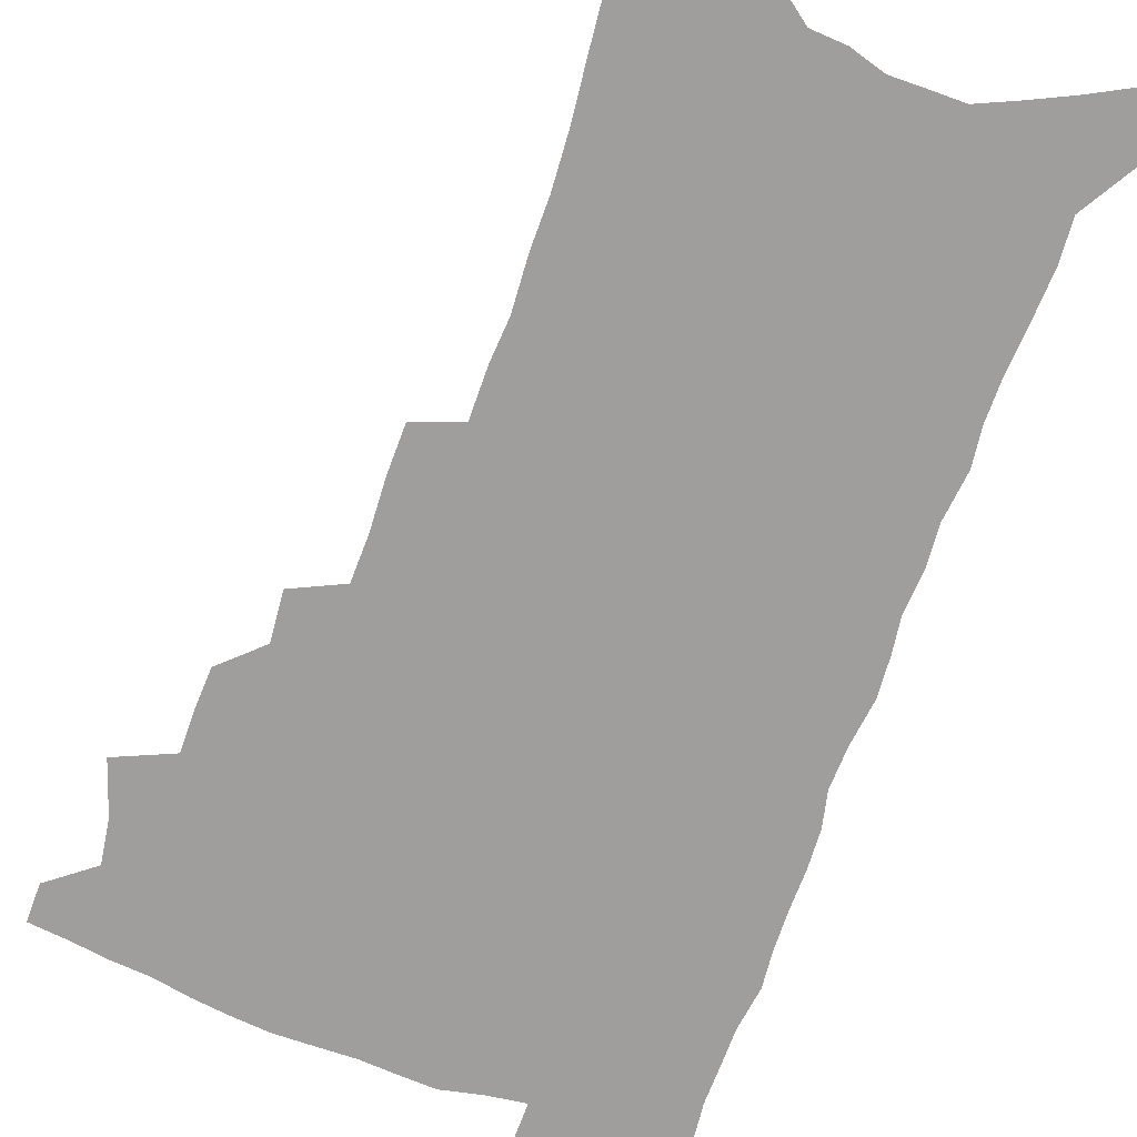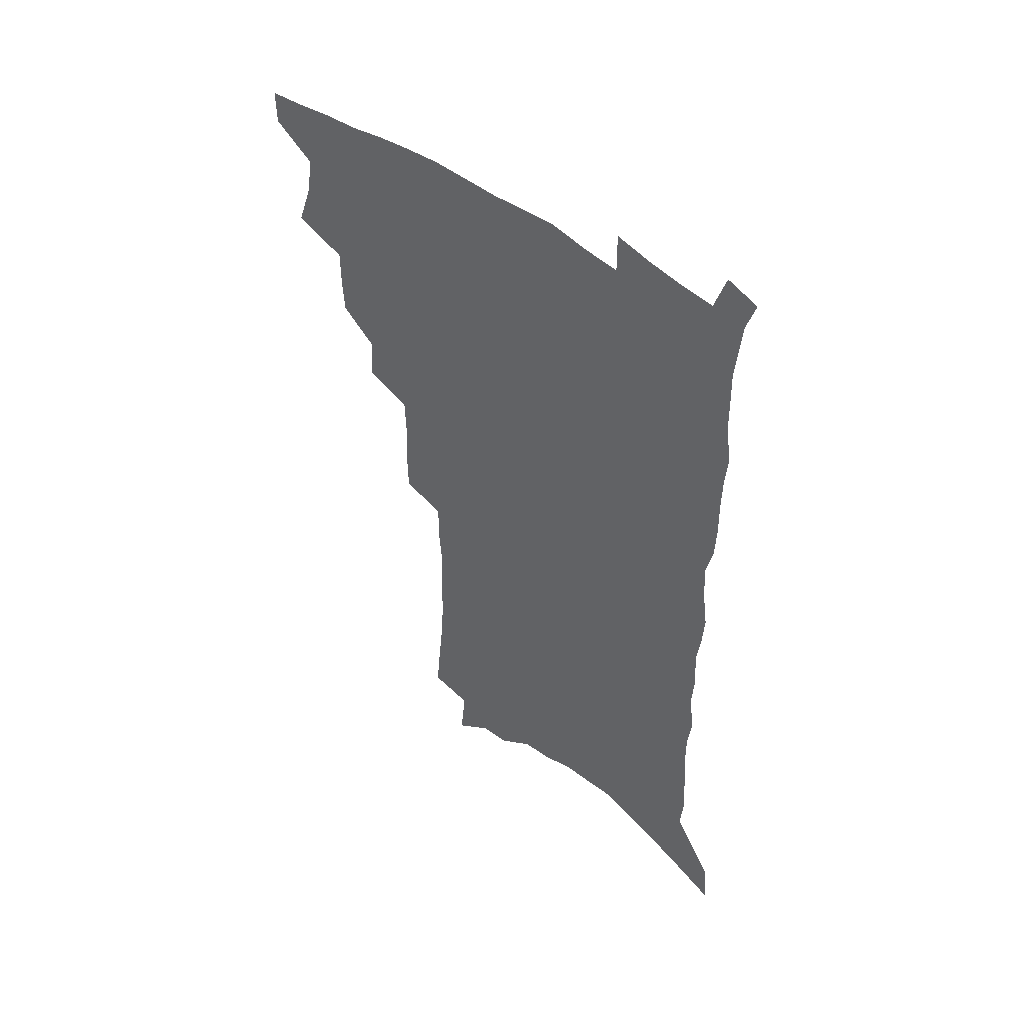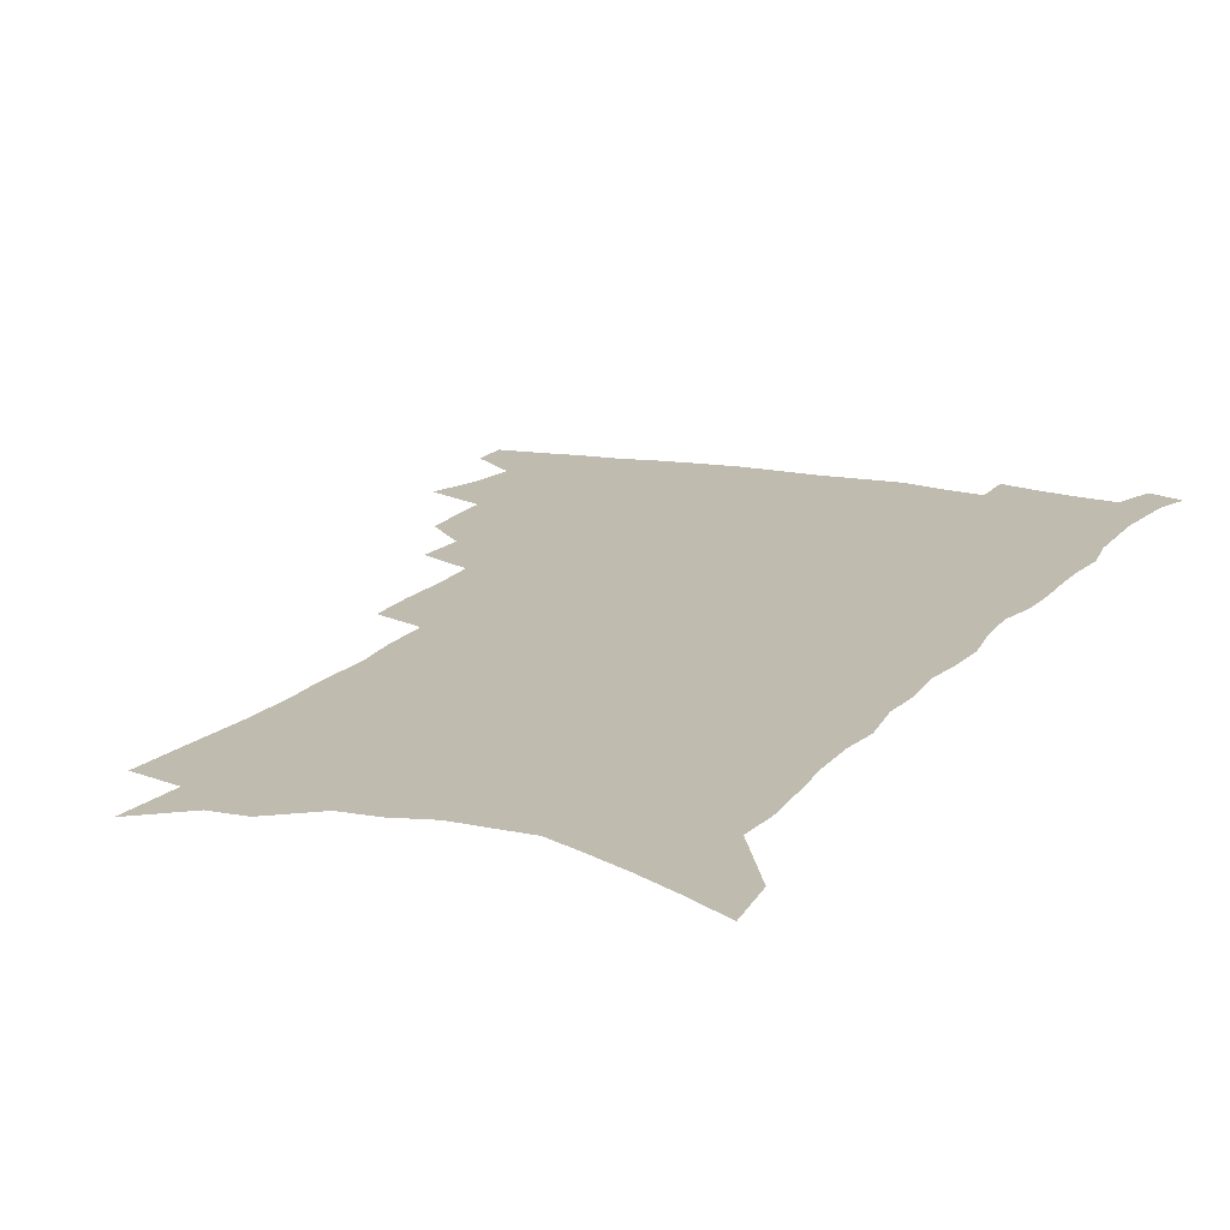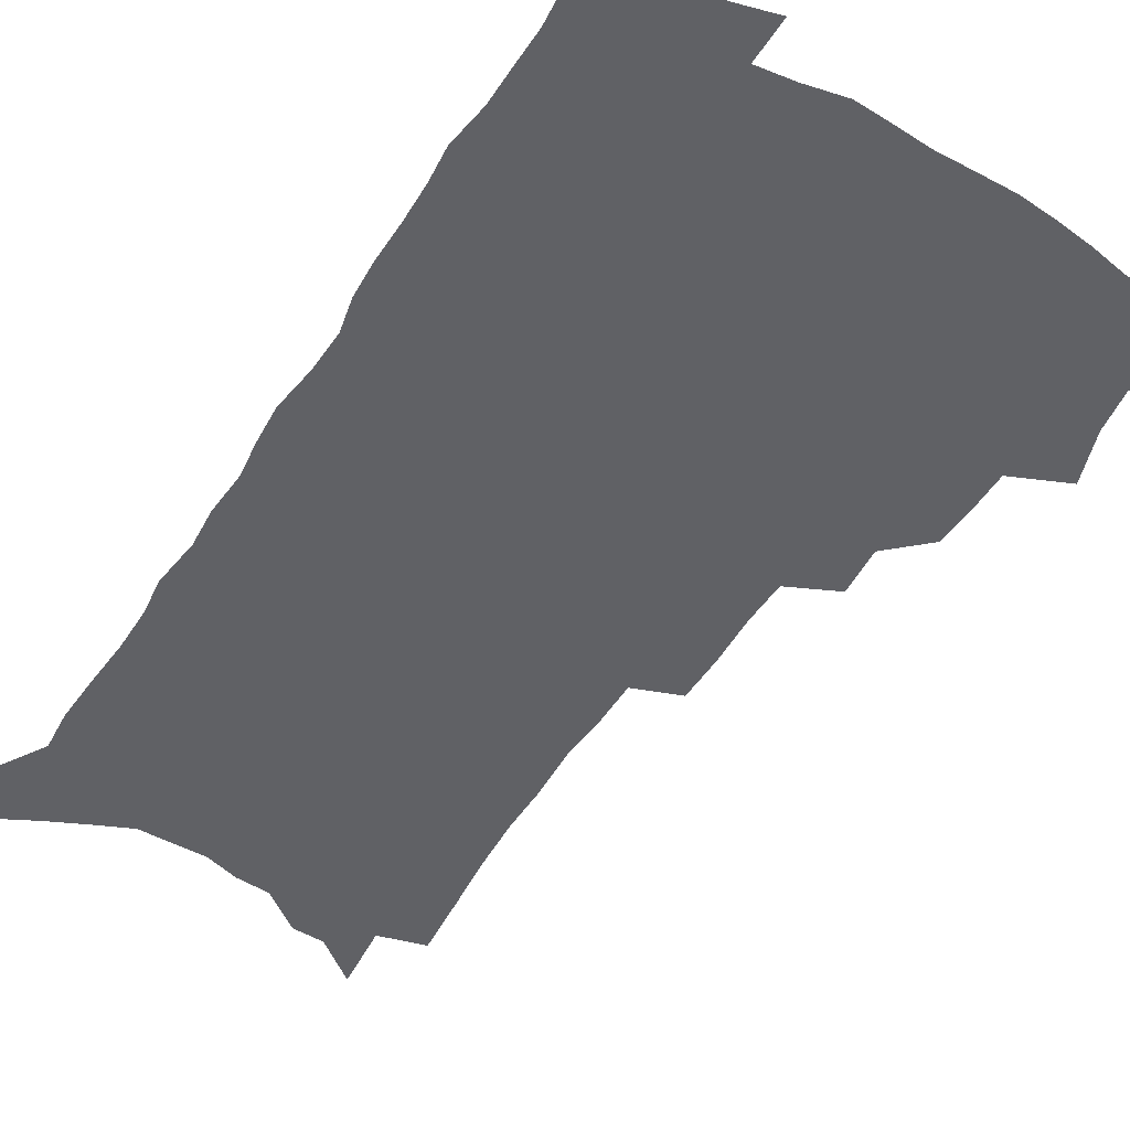
<metadata>
{"format":"obj","ext":"obj","renderer":"f3d","projection":"perspective","resolution":1024,"background":"white","views":[{"elev":-70.9,"azim":-19.5,"up":"+Z"},{"elev":51.0,"azim":39.4,"up":"+Y"},{"elev":16.0,"azim":24.9,"up":"+Z"},{"elev":-49.1,"azim":148.9,"up":"+Z"}]}
</metadata>
<code>
v 487.9 499.4 0
v 487.7 513.7 0
v 495.6 451.1 0
v 502 470.7 0
v 504.3 486.9 0
v 504 501.3 0
v 502.1 515.4 0
v 517.2 411.6 0
v 516.5 426.7 0
v 516.5 442.2 0
v 519.3 459.5 0
v 519.5 474.2 0
v 520.5 489.1 0
v 519 502.9 0
v 516.2 517.7 0
v 530.4 379.9 0
v 531.9 398.2 0
v 533.5 415.7 0
v 534.5 432.1 0
v 533.4 446.4 0
v 534.2 461.4 0
v 534.6 476 0
v 535.1 490.5 0
v 533.1 504.6 0
v 530.7 519.1 0
v 548.8 317.3 0
v 548.5 335.1 0
v 549.3 354.4 0
v 548.9 371.5 0
v 548.3 387.7 0
v 550.9 406.5 0
v 548.7 419.5 0
v 552 437.6 0
v 551.6 451 0
v 550.3 464.3 0
v 550.3 478.3 0
v 549.6 491.8 0
v 547.7 505.6 0
v 544.5 521.9 0
v 561 172.1 0
v 563 194.7 0
v 565.3 217.7 0
v 566.5 237.9 0
v 566.3 255.7 0
v 567.4 275.9 0
v 566.2 292.1 0
v 566.2 311 0
v 565.4 327.9 0
v 565 344.9 0
v 564.3 361 0
v 564.4 377.7 0
v 564.2 393.4 0
v 564.9 409.6 0
v 564.3 423.7 0
v 565.2 438.6 0
v 565.6 453 0
v 565.5 466.6 0
v 564.7 479.8 0
v 563.3 493.3 0
v 561.4 507.5 0
v 558.5 523.9 0
v 576.3 142.4 0
v 578.7 167.4 0
v 576 181.5 0
v 581.1 211.2 0
v 581.6 230.3 0
v 581.8 248.8 0
v 581.7 266.7 0
v 580.8 282.9 0
v 581 301.8 0
v 580.8 319.5 0
v 580.5 336.1 0
v 579.2 350.6 0
v 578.8 366.4 0
v 578.4 381.8 0
v 578.4 397.1 0
v 579.2 412.8 0
v 579.7 427.4 0
v 579.4 440.9 0
v 579.5 454.7 0
v 578.9 467.9 0
v 578 481 0
v 577.1 494.2 0
v 575.8 507.9 0
v 572.6 525.3 0
v 592.5 155.3 0
v 592.7 174.9 0
v 592.7 195.5 0
v 596.1 221.9 0
v 595.8 239.3 0
v 595.8 257.3 0
v 595.3 274 0
v 593.8 288.5 0
v 593.9 306.7 0
v 593.4 322.6 0
v 593.1 339.2 0
v 592.9 355.3 0
v 592.2 369.9 0
v 592.4 386.1 0
v 592.5 400.9 0
v 592.5 414.9 0
v 593.4 429.9 0
v 592.4 442.1 0
v 592.8 455.9 0
v 593 468.9 0
v 591.4 482.1 0
v 590.6 495.2 0
v 589.5 508.9 0
v 587.2 525.2 0
v 604.9 156 0
v 608.5 189.1 0
v 609.2 210.3 0
v 608.8 227.1 0
v 607.5 240.5 0
v 608.1 261.4 0
v 607.5 277.7 0
v 607.2 295.2 0
v 606.6 310.9 0
v 606 326.1 0
v 605.7 342 0
v 605.5 358 0
v 604.8 371.5 0
v 604.8 386.4 0
v 604.8 400.7 0
v 605.4 416.5 0
v 605.5 430.3 0
v 605.2 442.8 0
v 605.7 456.6 0
v 605.7 469.6 0
v 605.1 482.6 0
v 603.9 496.2 0
v 603.3 509.8 0
v 601.7 525 0
v 619.9 167.5 0
v 621.3 194.2 0
v 621.3 213 0
v 621.1 231.1 0
v 620.8 248 0
v 620.2 263.7 0
v 619.6 280.1 0
v 619.1 296.4 0
v 618.5 311.5 0
v 618.7 330.7 0
v 618.2 344.7 0
v 617.9 359.9 0
v 617.2 372.8 0
v 617.6 388.6 0
v 617.8 403.4 0
v 617.9 417.5 0
v 617.9 430.5 0
v 618 443.8 0
v 618.7 457.7 0
v 618.5 470 0
v 618.6 482.9 0
v 618.6 495.7 0
v 617.7 509.4 0
v 615.5 526 0
v 632.8 168.5 0
v 633.5 194.7 0
v 633.4 215 0
v 633.1 233.8 0
v 632.7 249.5 0
v 632.3 266.5 0
v 631.7 282.8 0
v 631.2 299.1 0
v 630.8 314.7 0
v 630.7 329.5 0
v 630.3 345.2 0
v 630 360.4 0
v 630 376.1 0
v 629.9 389.2 0
v 630 403.8 0
v 630.2 418.3 0
v 630.3 430.8 0
v 630.4 444.1 0
v 630.9 457.3 0
v 631.2 469.9 0
v 631.6 482.7 0
v 631.9 495.5 0
v 631.2 509.5 0
v 629.3 526.9 0
v 645.9 172.5 0
v 645.8 194.7 0
v 645.4 215.8 0
v 644.9 233.9 0
v 644.8 249.2 0
v 644.2 266.8 0
v 643.8 281.5 0
v 643.2 298.3 0
v 642.6 317.3 0
v 642.6 329.8 0
v 642.5 343.8 0
v 642.1 360 0
v 642.1 375.1 0
v 642 390.2 0
v 642.2 403.8 0
v 642.6 417.1 0
v 642.6 431.2 0
v 642.6 444.8 0
v 643.6 456.9 0
v 644 469.5 0
v 644.4 482.6 0
v 644.8 495.4 0
v 645 508.8 0
v 644.7 523.7 0
v 658.7 172.4 0
v 658.2 194.1 0
v 657.7 213.4 0
v 657 232.3 0
v 657.4 246.1 0
v 656.1 266 0
v 655.7 282.3 0
v 655.2 298.7 0
v 654.7 314.8 0
v 654.5 329.8 0
v 654.4 343.8 0
v 654.1 360.6 0
v 654.1 374.5 0
v 655 387.3 0
v 654.5 402.7 0
v 655 415.9 0
v 655.3 429.7 0
v 656.3 442.4 0
v 656.1 456.4 0
v 656.6 469.2 0
v 657.2 481.9 0
v 657.7 494.9 0
v 658.4 507.9 0
v 658.9 521.9 0
v 658.7 538.9 0
v 671.5 172.5 0
v 671 191.7 0
v 670 211.7 0
v 669.5 229.5 0
v 669.4 245.5 0
v 668.8 262.6 0
v 667.8 280.7 0
v 667.7 295.9 0
v 666.6 313.8 0
v 666.6 328.2 0
v 666.3 343.8 0
v 667 357.4 0
v 666.6 372.4 0
v 667.2 386 0
v 668.4 398.8 0
v 667.8 413.8 0
v 668.1 428 0
v 668.8 441.1 0
v 668.3 456.1 0
v 669.3 468.3 0
v 670 481.2 0
v 670.8 494.1 0
v 671.6 507.1 0
v 672.5 520.8 0
v 673.6 534.9 0
v 685.7 166.3 0
v 684.5 186.8 0
v 683.4 206.8 0
v 682.5 225.4 0
v 682.5 241.5 0
v 681.6 259.2 0
v 681.3 275.6 0
v 680.9 292 0
v 680.4 308.2 0
v 679.1 325.5 0
v 679.8 339.4 0
v 680.3 353.5 0
v 680.3 368.1 0
v 680 383.2 0
v 681.4 396.1 0
v 679.5 413.8 0
v 681.9 425.4 0
v 682.2 439.1 0
v 682.3 453 0
v 682.7 466.5 0
v 683.3 479.7 0
v 683.9 493 0
v 684.7 506.1 0
v 686.1 519.2 0
v 687.7 532.4 0
v 700.4 159.6 0
v 699 180 0
v 697.4 200.8 0
v 697.4 217.7 0
v 696.8 235 0
v 695.9 252.7 0
v 694.6 270.9 0
v 695 286.1 0
v 694.5 302.5 0
v 693.5 319.2 0
v 694 333.8 0
v 695.3 347.5 0
v 693.4 364.8 0
v 693.5 379.2 0
v 695.9 391.7 0
v 694.7 408.2 0
v 695 422.4 0
v 696.7 435.5 0
v 695.6 450.8 0
v 696.2 464.3 0
v 696.7 477.9 0
v 697.9 491 0
v 698 504.7 0
v 699.8 517.7 0
v 701 530.9 0
v 706.1 547 0
v 715.9 151.6 0
v 712.9 175.2 0
v 712.9 192.3 0
v 714 207.7 0
v 713.1 225.6 0
v 711.7 244 0
v 711.7 260.4 0
v 713.3 274.7 0
v 711.1 293.3 0
v 712.2 308 0
v 711.1 324.8 0
v 712.8 338.5 0
v 713.7 353.4 0
v 711.4 370.8 0
v 710.7 386.6 0
v 713.5 399.6 0
v 714.2 414.2 0
v 713.9 429.3 0
v 714.2 444 0
v 715.4 457.9 0
v 713 474 0
v 712.8 488.3 0
v 712.5 502.6 0
v 713.8 515.9 0
v 715 529.1 0
v 719 542 0
v 732.2 142.3 0
v 730 164.2 0
f 5 6 1
f 1 6 2
f 6 7 2
f 10 11 3
f 3 11 4
f 11 12 4
f 4 12 5
f 12 13 5
f 5 13 6
f 13 14 6
f 6 14 7
f 14 15 7
f 17 18 8
f 8 18 9
f 18 19 9
f 9 19 10
f 19 20 10
f 10 20 11
f 20 21 11
f 11 21 12
f 21 22 12
f 12 22 13
f 22 23 13
f 13 23 14
f 23 24 14
f 14 24 15
f 24 25 15
f 29 30 16
f 16 30 17
f 30 31 17
f 17 31 18
f 31 32 18
f 18 32 19
f 32 33 19
f 19 33 20
f 33 34 20
f 20 34 21
f 34 35 21
f 21 35 22
f 35 36 22
f 22 36 23
f 36 37 23
f 23 37 24
f 37 38 24
f 24 38 25
f 38 39 25
f 47 48 26
f 26 48 27
f 48 49 27
f 27 49 28
f 49 50 28
f 28 50 29
f 50 51 29
f 29 51 30
f 51 52 30
f 30 52 31
f 52 53 31
f 31 53 32
f 53 54 32
f 32 54 33
f 54 55 33
f 33 55 34
f 55 56 34
f 34 56 35
f 56 57 35
f 35 57 36
f 57 58 36
f 36 58 37
f 58 59 37
f 37 59 38
f 59 60 38
f 38 60 39
f 60 61 39
f 63 64 40
f 40 64 41
f 64 65 41
f 41 65 42
f 65 66 42
f 42 66 43
f 66 67 43
f 43 67 44
f 67 68 44
f 44 68 45
f 68 69 45
f 45 69 46
f 69 70 46
f 46 70 47
f 70 71 47
f 47 71 48
f 71 72 48
f 48 72 49
f 72 73 49
f 49 73 50
f 73 74 50
f 50 74 51
f 74 75 51
f 51 75 52
f 75 76 52
f 52 76 53
f 76 77 53
f 53 77 54
f 77 78 54
f 54 78 55
f 78 79 55
f 55 79 56
f 79 80 56
f 56 80 57
f 80 81 57
f 57 81 58
f 81 82 58
f 58 82 59
f 82 83 59
f 59 83 60
f 83 84 60
f 60 84 61
f 84 85 61
f 62 86 63
f 86 87 63
f 63 87 64
f 87 88 64
f 64 88 65
f 88 89 65
f 65 89 66
f 89 90 66
f 66 90 67
f 90 91 67
f 67 91 68
f 91 92 68
f 68 92 69
f 92 93 69
f 69 93 70
f 93 94 70
f 70 94 71
f 94 95 71
f 71 95 72
f 95 96 72
f 72 96 73
f 96 97 73
f 73 97 74
f 97 98 74
f 74 98 75
f 98 99 75
f 75 99 76
f 99 100 76
f 76 100 77
f 100 101 77
f 77 101 78
f 101 102 78
f 78 102 79
f 102 103 79
f 79 103 80
f 103 104 80
f 80 104 81
f 104 105 81
f 81 105 82
f 105 106 82
f 82 106 83
f 106 107 83
f 83 107 84
f 107 108 84
f 84 108 85
f 108 109 85
f 86 110 87
f 110 111 87
f 87 111 88
f 111 112 88
f 88 112 89
f 112 113 89
f 89 113 90
f 113 114 90
f 90 114 91
f 114 115 91
f 91 115 92
f 115 116 92
f 92 116 93
f 116 117 93
f 93 117 94
f 117 118 94
f 94 118 95
f 118 119 95
f 95 119 96
f 119 120 96
f 96 120 97
f 120 121 97
f 97 121 98
f 121 122 98
f 98 122 99
f 122 123 99
f 99 123 100
f 123 124 100
f 100 124 101
f 124 125 101
f 101 125 102
f 125 126 102
f 102 126 103
f 126 127 103
f 103 127 104
f 127 128 104
f 104 128 105
f 128 129 105
f 105 129 106
f 129 130 106
f 106 130 107
f 130 131 107
f 107 131 108
f 131 132 108
f 108 132 109
f 132 133 109
f 110 134 111
f 134 135 111
f 111 135 112
f 135 136 112
f 112 136 113
f 136 137 113
f 113 137 114
f 137 138 114
f 114 138 115
f 138 139 115
f 115 139 116
f 139 140 116
f 116 140 117
f 140 141 117
f 117 141 118
f 141 142 118
f 118 142 119
f 142 143 119
f 119 143 120
f 143 144 120
f 120 144 121
f 144 145 121
f 121 145 122
f 145 146 122
f 122 146 123
f 146 147 123
f 123 147 124
f 147 148 124
f 124 148 125
f 148 149 125
f 125 149 126
f 149 150 126
f 126 150 127
f 150 151 127
f 127 151 128
f 151 152 128
f 128 152 129
f 152 153 129
f 129 153 130
f 153 154 130
f 130 154 131
f 154 155 131
f 131 155 132
f 155 156 132
f 132 156 133
f 156 157 133
f 134 158 135
f 158 159 135
f 135 159 136
f 159 160 136
f 136 160 137
f 160 161 137
f 137 161 138
f 161 162 138
f 138 162 139
f 162 163 139
f 139 163 140
f 163 164 140
f 140 164 141
f 164 165 141
f 141 165 142
f 165 166 142
f 142 166 143
f 166 167 143
f 143 167 144
f 167 168 144
f 144 168 145
f 168 169 145
f 145 169 146
f 169 170 146
f 146 170 147
f 170 171 147
f 147 171 148
f 171 172 148
f 148 172 149
f 172 173 149
f 149 173 150
f 173 174 150
f 150 174 151
f 174 175 151
f 151 175 152
f 175 176 152
f 152 176 153
f 176 177 153
f 153 177 154
f 177 178 154
f 154 178 155
f 178 179 155
f 155 179 156
f 179 180 156
f 156 180 157
f 180 181 157
f 158 182 159
f 182 183 159
f 159 183 160
f 183 184 160
f 160 184 161
f 184 185 161
f 161 185 162
f 185 186 162
f 162 186 163
f 186 187 163
f 163 187 164
f 187 188 164
f 164 188 165
f 188 189 165
f 165 189 166
f 189 190 166
f 166 190 167
f 190 191 167
f 167 191 168
f 191 192 168
f 168 192 169
f 192 193 169
f 169 193 170
f 193 194 170
f 170 194 171
f 194 195 171
f 171 195 172
f 195 196 172
f 172 196 173
f 196 197 173
f 173 197 174
f 197 198 174
f 174 198 175
f 198 199 175
f 175 199 176
f 199 200 176
f 176 200 177
f 200 201 177
f 177 201 178
f 201 202 178
f 178 202 179
f 202 203 179
f 179 203 180
f 203 204 180
f 180 204 181
f 204 205 181
f 182 206 183
f 206 207 183
f 183 207 184
f 207 208 184
f 184 208 185
f 208 209 185
f 185 209 186
f 209 210 186
f 186 210 187
f 210 211 187
f 187 211 188
f 211 212 188
f 188 212 189
f 212 213 189
f 189 213 190
f 213 214 190
f 190 214 191
f 214 215 191
f 191 215 192
f 215 216 192
f 192 216 193
f 216 217 193
f 193 217 194
f 217 218 194
f 194 218 195
f 218 219 195
f 195 219 196
f 219 220 196
f 196 220 197
f 220 221 197
f 197 221 198
f 221 222 198
f 198 222 199
f 222 223 199
f 199 223 200
f 223 224 200
f 200 224 201
f 224 225 201
f 201 225 202
f 225 226 202
f 202 226 203
f 226 227 203
f 203 227 204
f 227 228 204
f 204 228 205
f 228 229 205
f 206 231 207
f 231 232 207
f 207 232 208
f 232 233 208
f 208 233 209
f 233 234 209
f 209 234 210
f 234 235 210
f 210 235 211
f 235 236 211
f 211 236 212
f 236 237 212
f 212 237 213
f 237 238 213
f 213 238 214
f 238 239 214
f 214 239 215
f 239 240 215
f 215 240 216
f 240 241 216
f 216 241 217
f 241 242 217
f 217 242 218
f 242 243 218
f 218 243 219
f 243 244 219
f 219 244 220
f 244 245 220
f 220 245 221
f 245 246 221
f 221 246 222
f 246 247 222
f 222 247 223
f 247 248 223
f 223 248 224
f 248 249 224
f 224 249 225
f 249 250 225
f 225 250 226
f 250 251 226
f 226 251 227
f 251 252 227
f 227 252 228
f 252 253 228
f 228 253 229
f 253 254 229
f 229 254 230
f 254 255 230
f 231 256 232
f 256 257 232
f 232 257 233
f 257 258 233
f 233 258 234
f 258 259 234
f 234 259 235
f 259 260 235
f 235 260 236
f 260 261 236
f 236 261 237
f 261 262 237
f 237 262 238
f 262 263 238
f 238 263 239
f 263 264 239
f 239 264 240
f 264 265 240
f 240 265 241
f 265 266 241
f 241 266 242
f 266 267 242
f 242 267 243
f 267 268 243
f 243 268 244
f 268 269 244
f 244 269 245
f 269 270 245
f 245 270 246
f 270 271 246
f 246 271 247
f 271 272 247
f 247 272 248
f 272 273 248
f 248 273 249
f 273 274 249
f 249 274 250
f 274 275 250
f 250 275 251
f 275 276 251
f 251 276 252
f 276 277 252
f 252 277 253
f 277 278 253
f 253 278 254
f 278 279 254
f 254 279 255
f 279 280 255
f 256 281 257
f 281 282 257
f 257 282 258
f 282 283 258
f 258 283 259
f 283 284 259
f 259 284 260
f 284 285 260
f 260 285 261
f 285 286 261
f 261 286 262
f 286 287 262
f 262 287 263
f 287 288 263
f 263 288 264
f 288 289 264
f 264 289 265
f 289 290 265
f 265 290 266
f 290 291 266
f 266 291 267
f 291 292 267
f 267 292 268
f 292 293 268
f 268 293 269
f 293 294 269
f 269 294 270
f 294 295 270
f 270 295 271
f 295 296 271
f 271 296 272
f 296 297 272
f 272 297 273
f 297 298 273
f 273 298 274
f 298 299 274
f 274 299 275
f 299 300 275
f 275 300 276
f 300 301 276
f 276 301 277
f 301 302 277
f 277 302 278
f 302 303 278
f 278 303 279
f 303 304 279
f 279 304 280
f 304 305 280
f 281 307 282
f 307 308 282
f 282 308 283
f 308 309 283
f 283 309 284
f 309 310 284
f 284 310 285
f 310 311 285
f 285 311 286
f 311 312 286
f 286 312 287
f 312 313 287
f 287 313 288
f 313 314 288
f 288 314 289
f 314 315 289
f 289 315 290
f 315 316 290
f 290 316 291
f 316 317 291
f 291 317 292
f 317 318 292
f 292 318 293
f 318 319 293
f 293 319 294
f 319 320 294
f 294 320 295
f 320 321 295
f 295 321 296
f 321 322 296
f 296 322 297
f 322 323 297
f 297 323 298
f 323 324 298
f 298 324 299
f 324 325 299
f 299 325 300
f 325 326 300
f 300 326 301
f 326 327 301
f 301 327 302
f 327 328 302
f 302 328 303
f 328 329 303
f 303 329 304
f 329 330 304
f 304 330 305
f 330 331 305
f 305 331 306
f 331 332 306
f 307 333 308
f 333 334 308
f 308 334 309

</code>
